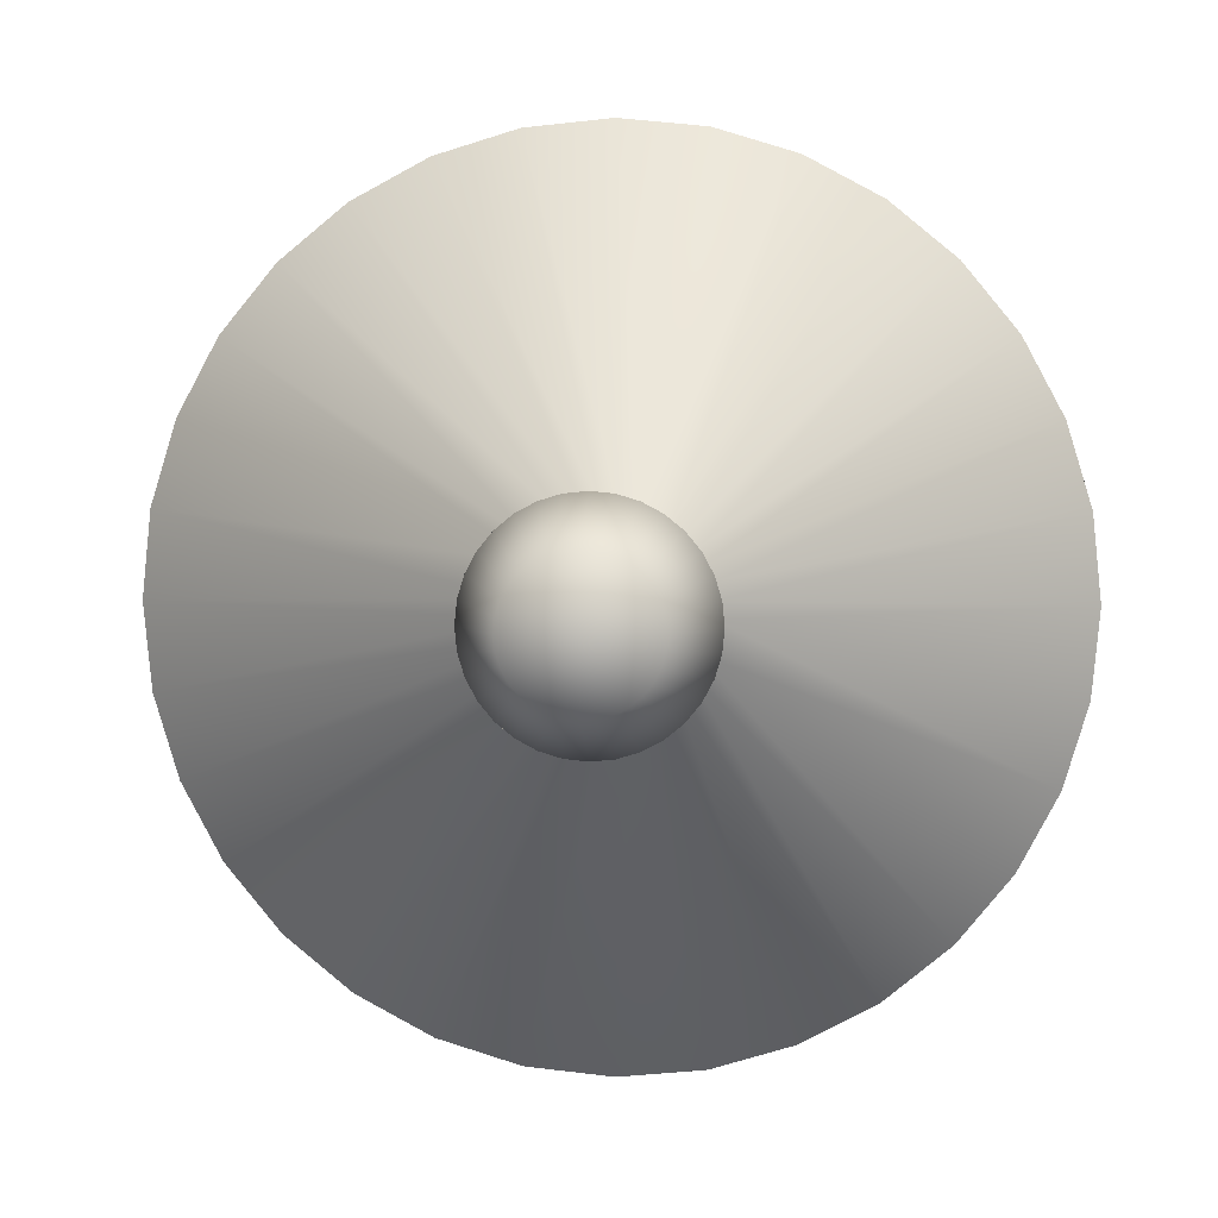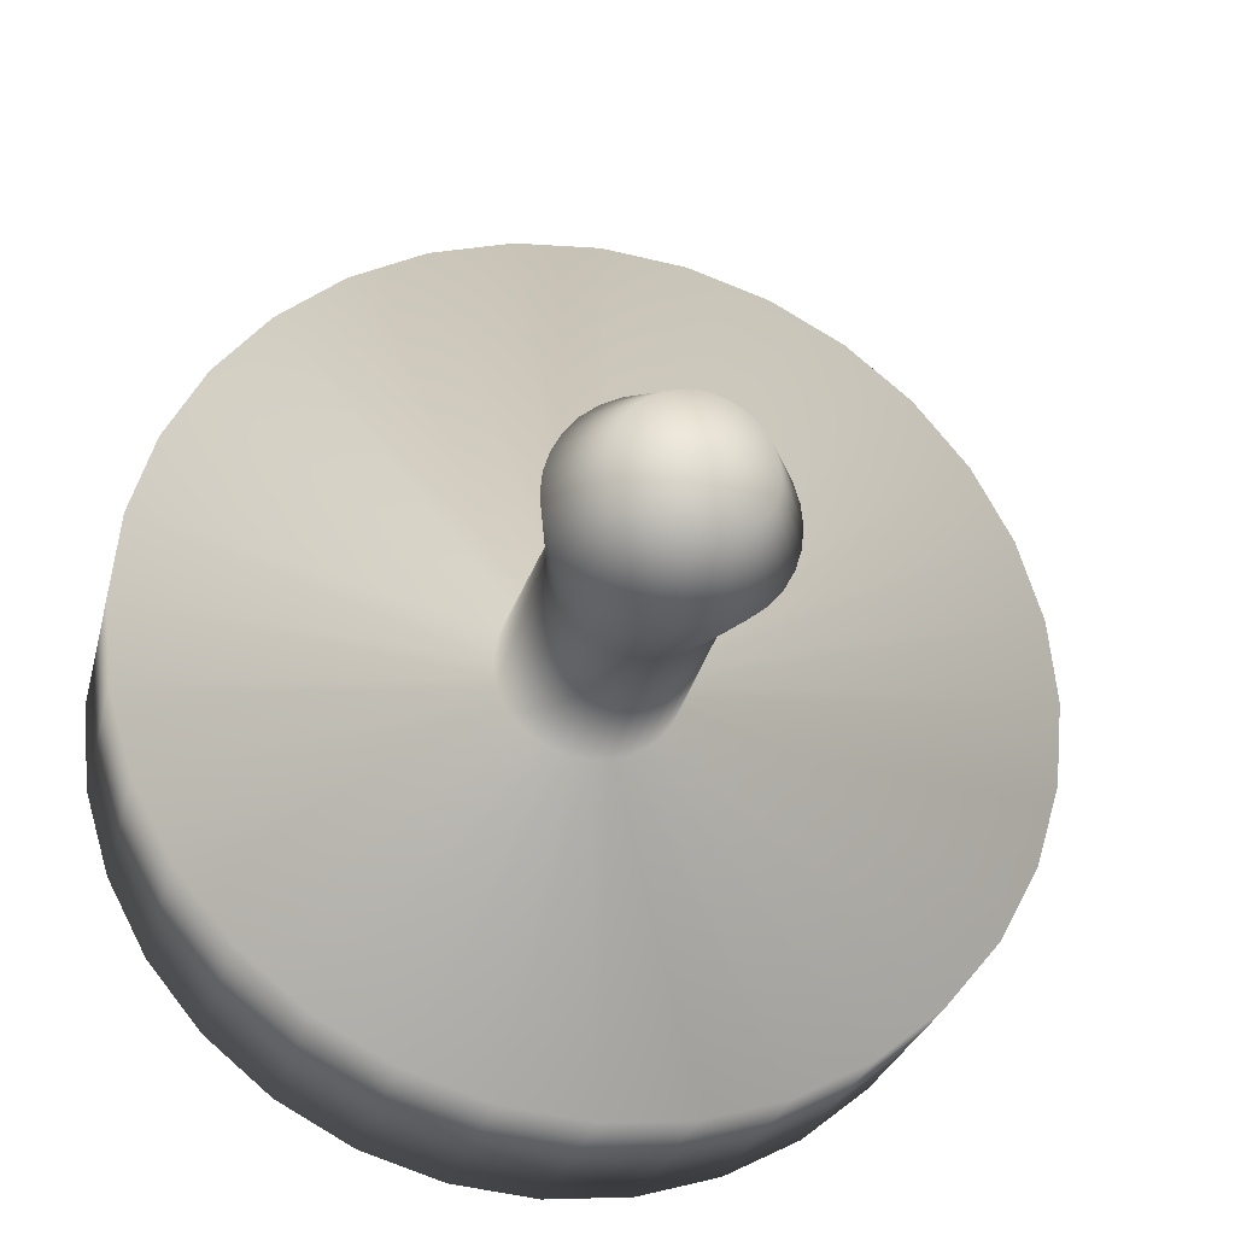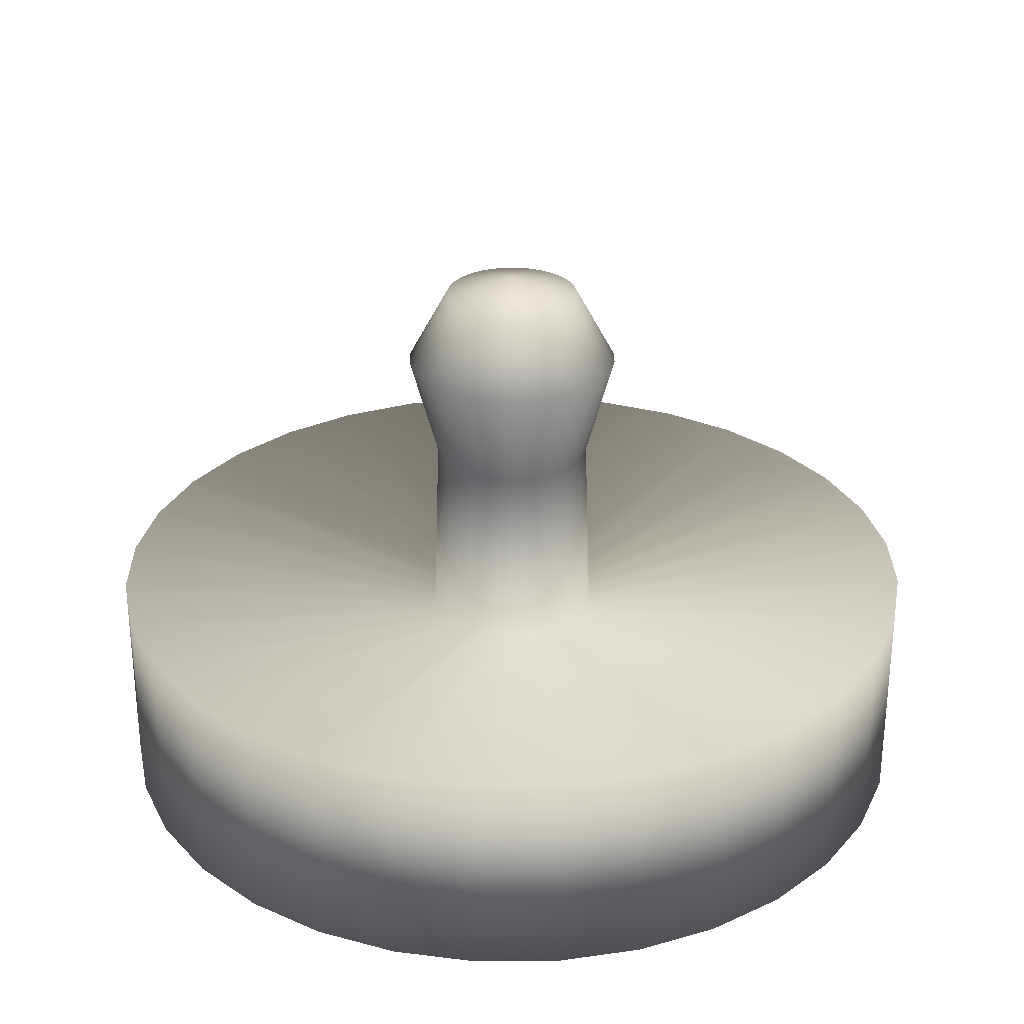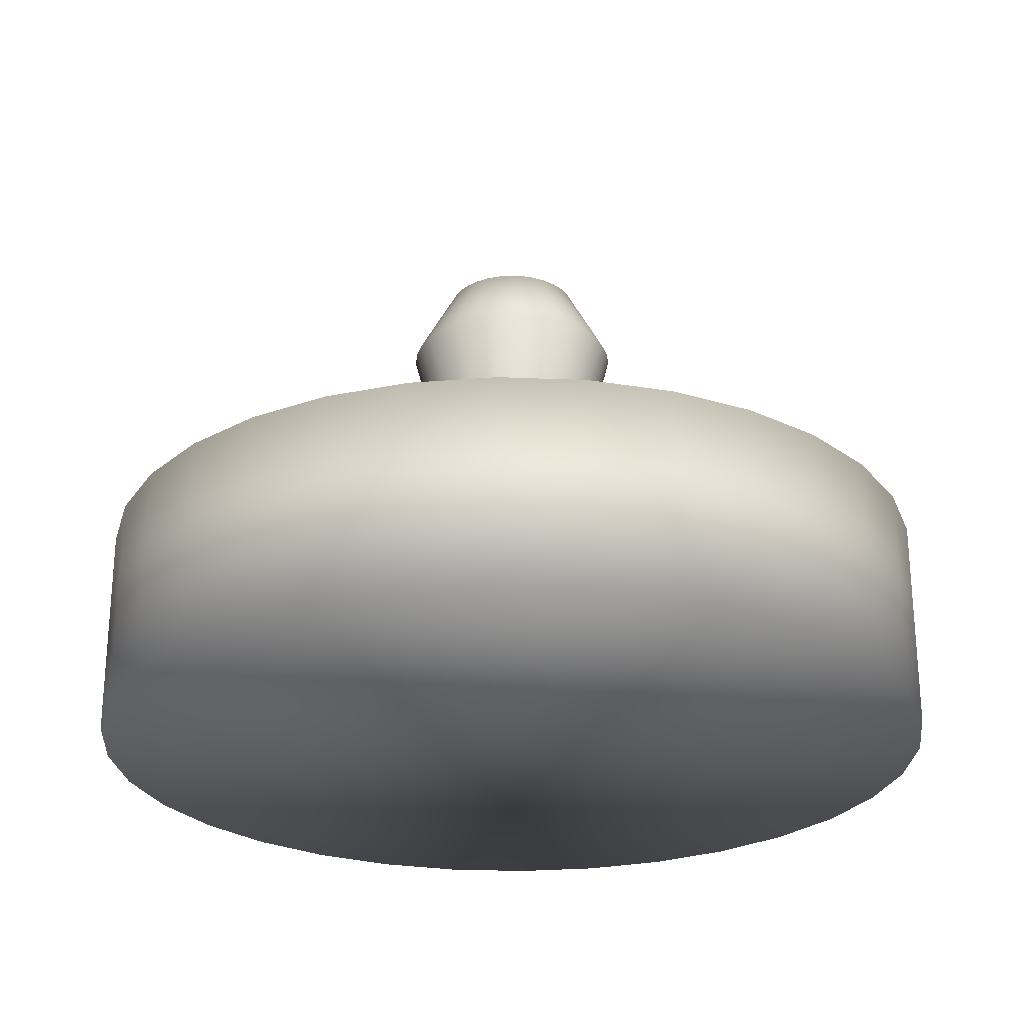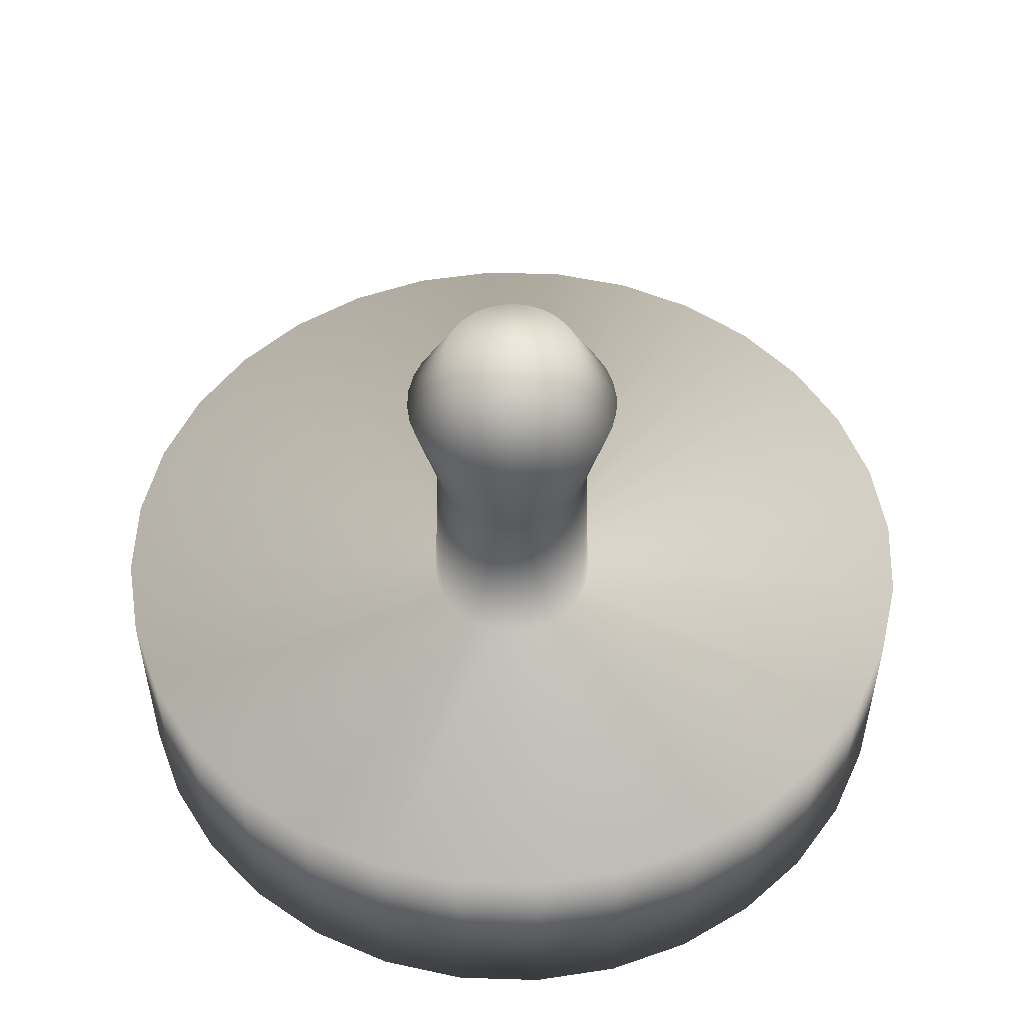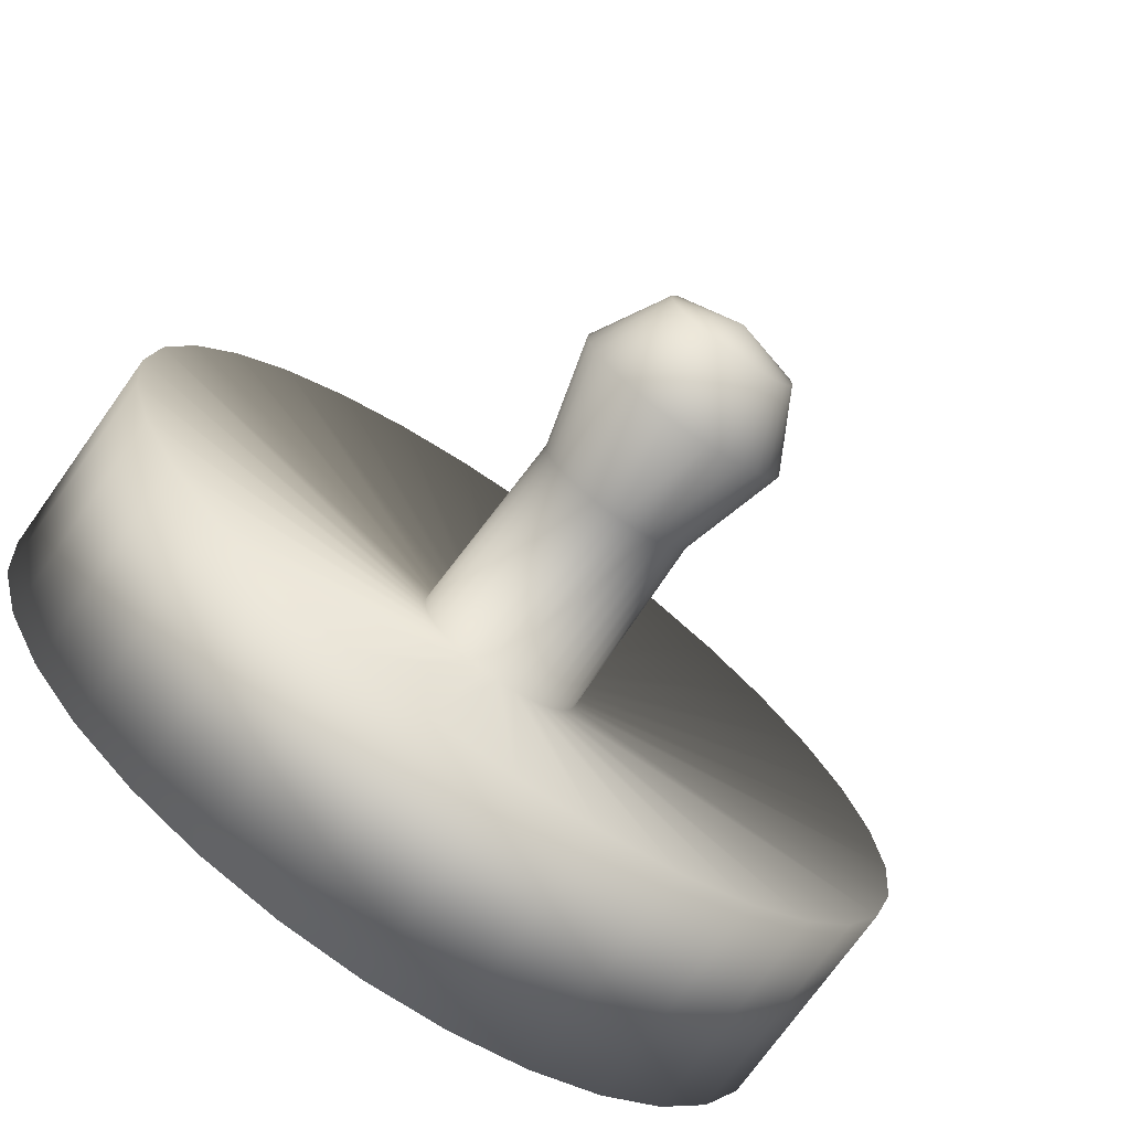
<metadata>
{"format":"obj","ext":"obj","renderer":"f3d","projection":"perspective","resolution":1024,"background":"white","views":[{"elev":4.4,"azim":4.9,"up":"+Y"},{"elev":-28.0,"azim":-13.7,"up":"+Y"},{"elev":28.7,"azim":16.2,"up":"+Z"},{"elev":-25.6,"azim":103.0,"up":"+Z"},{"elev":52.2,"azim":176.3,"up":"+Z"},{"elev":-74.2,"azim":-35.6,"up":"+Y"}]}
</metadata>
<code>
o Cylinder
v -1 0 0.004
v -0.2556 0 1.097
v -0.9808 0.1951 0.004
v -0.2507 0.04987 1.097
v -0.9239 0.3827 0.004
v -0.2362 0.09782 1.097
v -0.8315 0.5556 0.004
v -0.2125 0.142 1.097
v -0.7071 0.7071 0.004
v -0.1807 0.1807 1.097
v -0.5556 0.8315 0.004
v -0.142 0.2125 1.097
v -0.3827 0.9239 0.004
v -0.09782 0.2362 1.097
v -0.1951 0.9808 0.004
v -0.04987 0.2507 1.097
v -0 1 0.004
v -0 0.2556 1.097
v 0.1951 0.9808 0.004
v 0.04987 0.2507 1.097
v 0.3827 0.9239 0.004
v 0.09782 0.2362 1.097
v 0.5556 0.8315 0.004
v 0.142 0.2125 1.097
v 0.7071 0.7071 0.004
v 0.1807 0.1807 1.097
v 0.8315 0.5556 0.004
v 0.2125 0.142 1.097
v 0.9239 0.3827 0.004
v 0.2362 0.09782 1.097
v 0.9808 0.1951 0.004
v 0.2507 0.04987 1.097
v 1 -0 0.004
v 0.2556 0 1.097
v 0.9808 -0.1951 0.004
v 0.2507 -0.04987 1.097
v 0.9239 -0.3827 0.004
v 0.2362 -0.09782 1.097
v 0.8315 -0.5556 0.004
v 0.2125 -0.142 1.097
v 0.7071 -0.7071 0.004
v 0.1807 -0.1807 1.097
v 0.5556 -0.8315 0.004
v 0.142 -0.2125 1.097
v 0.3827 -0.9239 0.004
v 0.09782 -0.2362 1.097
v 0.1951 -0.9808 0.004
v 0.04987 -0.2507 1.097
v -1e-06 -1 0.004
v -0 -0.2556 1.097
v -0.1951 -0.9808 0.004
v -0.04987 -0.2507 1.097
v -0.3827 -0.9239 0.004
v -0.09782 -0.2362 1.097
v -0.5556 -0.8315 0.004
v -0.142 -0.2125 1.097
v -0.7071 -0.7071 0.004
v -0.1807 -0.1807 1.097
v -0.8315 -0.5556 0.004
v -0.2125 -0.142 1.097
v -0.9239 -0.3827 0.004
v -0.2362 -0.09782 1.097
v -0.9808 -0.1951 0.004
v -0.2507 -0.04987 1.097
v -1 0 0.504
v -0.2027 0 0.4141
v -0.1883 0 0.8504
v -0.1847 0.03673 0.8504
v -0.1988 0.03954 0.4141
v -0.9808 0.1951 0.504
v -0.174 0.07205 0.8504
v -0.1872 0.07755 0.4141
v -0.9239 0.3827 0.504
v -0.1566 0.1046 0.8504
v -0.1685 0.1126 0.4141
v -0.8315 0.5556 0.504
v -0.1331 0.1331 0.8504
v -0.1433 0.1433 0.4141
v -0.7071 0.7071 0.504
v -0.1046 0.1566 0.8504
v -0.1126 0.1685 0.4141
v -0.5556 0.8315 0.504
v -0.07205 0.174 0.8504
v -0.07755 0.1872 0.4141
v -0.3827 0.9239 0.504
v -0.03673 0.1847 0.8504
v -0.03954 0.1988 0.4141
v -0.1951 0.9808 0.504
v -0 0.1883 0.8504
v -0 0.2027 0.4141
v -0 1 0.504
v 0.03673 0.1847 0.8504
v 0.03954 0.1988 0.4141
v 0.1951 0.9808 0.504
v 0.07205 0.174 0.8504
v 0.07755 0.1872 0.4141
v 0.3827 0.9239 0.504
v 0.1046 0.1566 0.8504
v 0.1126 0.1685 0.4141
v 0.5556 0.8315 0.504
v 0.1331 0.1331 0.8504
v 0.1433 0.1433 0.4141
v 0.7071 0.7071 0.504
v 0.1566 0.1046 0.8504
v 0.1685 0.1126 0.4141
v 0.8315 0.5556 0.504
v 0.174 0.07205 0.8504
v 0.1872 0.07755 0.4141
v 0.9239 0.3827 0.504
v 0.1847 0.03673 0.8504
v 0.1988 0.03954 0.4141
v 0.9808 0.1951 0.504
v 0.1883 0 0.8504
v 0.2027 0 0.4141
v 1 -0 0.504
v 0.1847 -0.03673 0.8504
v 0.1988 -0.03954 0.4141
v 0.9808 -0.1951 0.504
v 0.174 -0.07205 0.8504
v 0.1872 -0.07755 0.4141
v 0.9239 -0.3827 0.504
v 0.1566 -0.1046 0.8504
v 0.1685 -0.1126 0.4141
v 0.8315 -0.5556 0.504
v 0.1331 -0.1331 0.8504
v 0.1433 -0.1433 0.4141
v 0.7071 -0.7071 0.504
v 0.1046 -0.1566 0.8504
v 0.1126 -0.1685 0.4141
v 0.5556 -0.8315 0.504
v 0.07205 -0.174 0.8504
v 0.07755 -0.1872 0.4141
v 0.3827 -0.9239 0.504
v 0.03673 -0.1847 0.8504
v 0.03954 -0.1988 0.4141
v 0.1951 -0.9808 0.504
v -0 -0.1883 0.8504
v -0 -0.2027 0.4141
v -1e-06 -1 0.504
v -0.03673 -0.1847 0.8504
v -0.03954 -0.1988 0.4141
v -0.1951 -0.9808 0.504
v -0.07205 -0.174 0.8504
v -0.07755 -0.1872 0.4141
v -0.3827 -0.9239 0.504
v -0.1046 -0.1566 0.8504
v -0.1126 -0.1685 0.4141
v -0.5556 -0.8315 0.504
v -0.1331 -0.1331 0.8504
v -0.1433 -0.1433 0.4141
v -0.7071 -0.7071 0.504
v -0.1566 -0.1046 0.8504
v -0.1685 -0.1126 0.4141
v -0.8315 -0.5556 0.504
v -0.174 -0.07205 0.8504
v -0.1872 -0.07755 0.4141
v -0.9239 -0.3827 0.504
v -0.1847 -0.03673 0.8504
v -0.1988 -0.03954 0.4141
v -0.9808 -0.1951 0.504
v -0.1571 0.03124 1.272
v -0.1601 0 1.272
v -0.1479 0.06128 1.272
v -0.1331 0.08897 1.272
v -0.1132 0.1132 1.272
v -0.08897 0.1331 1.272
v -0.06128 0.1479 1.272
v -0.03124 0.1571 1.272
v -0 0.1601 1.272
v 0.03124 0.1571 1.272
v 0.06128 0.1479 1.272
v 0.08897 0.1331 1.272
v 0.1132 0.1132 1.272
v 0.1331 0.08897 1.272
v 0.1479 0.06128 1.272
v 0.1571 0.03124 1.272
v 0.1601 0 1.272
v 0.1571 -0.03124 1.272
v 0.1479 -0.06128 1.272
v 0.1331 -0.08897 1.272
v 0.1132 -0.1132 1.272
v 0.08897 -0.1331 1.272
v 0.06128 -0.1479 1.272
v 0.03124 -0.1571 1.272
v -0 -0.1601 1.272
v -0.03124 -0.1571 1.272
v -0.06128 -0.1479 1.272
v -0.08897 -0.1331 1.272
v -0.1132 -0.1132 1.272
v -0.1331 -0.08897 1.272
v -0.1479 -0.06128 1.272
v -0.1571 -0.03124 1.272
v -0 0 1.314
f 2 68 67
f 4 71 68
f 6 74 71
f 8 77 74
f 77 12 80
f 80 14 83
f 14 86 83
f 16 89 86
f 18 92 89
f 20 95 92
f 22 98 95
f 24 101 98
f 26 104 101
f 28 107 104
f 30 110 107
f 110 34 113
f 34 116 113
f 116 38 119
f 38 122 119
f 122 42 125
f 42 128 125
f 44 131 128
f 131 48 134
f 48 137 134
f 137 52 140
f 52 143 140
f 143 56 146
f 56 149 146
f 58 152 149
f 152 62 155
f 14 168 16
f 62 158 155
f 64 67 158
f 15 31 47
f 160 1 63
f 159 65 160
f 158 66 159
f 157 63 61
f 156 160 157
f 155 159 156
f 154 61 59
f 153 157 154
f 152 156 153
f 151 59 57
f 150 154 151
f 149 153 150
f 148 57 55
f 147 151 148
f 146 150 147
f 145 55 53
f 144 148 145
f 143 147 144
f 142 53 51
f 141 145 142
f 140 144 141
f 139 51 49
f 138 142 139
f 137 141 138
f 136 49 47
f 135 139 136
f 134 138 135
f 133 47 45
f 132 136 133
f 131 135 132
f 130 45 43
f 129 133 130
f 128 132 129
f 127 43 41
f 126 130 127
f 125 129 126
f 124 41 39
f 123 127 124
f 122 126 123
f 121 39 37
f 121 123 124
f 119 123 120
f 118 37 35
f 117 121 118
f 116 120 117
f 115 35 33
f 115 117 118
f 113 117 114
f 112 33 31
f 112 114 115
f 110 114 111
f 109 31 29
f 109 111 112
f 107 111 108
f 106 29 27
f 106 108 109
f 104 108 105
f 103 27 25
f 103 105 106
f 101 105 102
f 100 25 23
f 100 102 103
f 98 102 99
f 97 23 21
f 97 99 100
f 95 99 96
f 94 21 19
f 93 97 94
f 92 96 93
f 91 19 17
f 91 93 94
f 89 93 90
f 88 17 15
f 88 90 91
f 86 90 87
f 85 15 13
f 85 87 88
f 83 87 84
f 82 13 11
f 82 84 85
f 80 84 81
f 79 11 9
f 79 81 82
f 77 81 78
f 76 9 7
f 75 79 76
f 74 78 75
f 73 7 5
f 72 76 73
f 71 75 72
f 70 5 3
f 70 72 73
f 68 72 69
f 65 3 1
f 66 70 65
f 67 69 66
f 175 174 193
f 34 176 177
f 52 185 186
f 6 164 8
f 24 173 26
f 44 181 182
f 62 190 191
f 16 169 18
f 34 178 36
f 52 187 54
f 8 165 10
f 26 174 28
f 44 183 46
f 64 191 192
f 18 170 20
f 38 178 179
f 56 187 188
f 12 165 166
f 30 174 175
f 48 183 184
f 2 161 4
f 64 162 2
f 20 171 22
f 38 180 40
f 56 189 58
f 12 167 14
f 32 175 176
f 48 185 50
f 6 161 163
f 24 171 172
f 40 181 42
f 58 190 60
f 161 162 193
f 189 188 193
f 176 175 193
f 163 161 193
f 190 189 193
f 177 176 193
f 164 163 193
f 191 190 193
f 178 177 193
f 165 164 193
f 192 191 193
f 179 178 193
f 166 165 193
f 162 192 193
f 180 179 193
f 167 166 193
f 181 180 193
f 168 167 193
f 182 181 193
f 169 168 193
f 183 182 193
f 170 169 193
f 184 183 193
f 171 170 193
f 185 184 193
f 172 171 193
f 186 185 193
f 173 172 193
f 187 186 193
f 174 173 193
f 188 187 193
f 2 4 68
f 4 6 71
f 6 8 74
f 8 10 77
f 77 10 12
f 80 12 14
f 14 16 86
f 16 18 89
f 18 20 92
f 20 22 95
f 22 24 98
f 24 26 101
f 26 28 104
f 28 30 107
f 30 32 110
f 110 32 34
f 34 36 116
f 116 36 38
f 38 40 122
f 122 40 42
f 42 44 128
f 44 46 131
f 131 46 48
f 48 50 137
f 137 50 52
f 52 54 143
f 143 54 56
f 56 58 149
f 58 60 152
f 152 60 62
f 14 167 168
f 62 64 158
f 64 2 67
f 63 1 3
f 3 5 7
f 7 9 11
f 11 13 7
f 13 15 7
f 15 17 19
f 19 21 15
f 21 23 15
f 23 25 31
f 25 27 31
f 27 29 31
f 31 33 35
f 35 37 39
f 39 41 43
f 43 45 47
f 47 49 51
f 51 53 55
f 55 57 63
f 57 59 63
f 59 61 63
f 63 3 7
f 31 35 47
f 35 39 47
f 39 43 47
f 47 51 63
f 51 55 63
f 63 7 15
f 15 23 31
f 63 15 47
f 160 65 1
f 159 66 65
f 158 67 66
f 157 160 63
f 156 159 160
f 155 158 159
f 154 157 61
f 153 156 157
f 152 155 156
f 151 154 59
f 150 153 154
f 149 152 153
f 148 151 57
f 147 150 151
f 146 149 150
f 145 148 55
f 144 147 148
f 143 146 147
f 142 145 53
f 141 144 145
f 140 143 144
f 139 142 51
f 138 141 142
f 137 140 141
f 136 139 49
f 135 138 139
f 134 137 138
f 133 136 47
f 132 135 136
f 131 134 135
f 130 133 45
f 129 132 133
f 128 131 132
f 127 130 43
f 126 129 130
f 125 128 129
f 124 127 41
f 123 126 127
f 122 125 126
f 121 124 39
f 121 120 123
f 119 122 123
f 118 121 37
f 117 120 121
f 116 119 120
f 115 118 35
f 115 114 117
f 113 116 117
f 112 115 33
f 112 111 114
f 110 113 114
f 109 112 31
f 109 108 111
f 107 110 111
f 106 109 29
f 106 105 108
f 104 107 108
f 103 106 27
f 103 102 105
f 101 104 105
f 100 103 25
f 100 99 102
f 98 101 102
f 97 100 23
f 97 96 99
f 95 98 99
f 94 97 21
f 93 96 97
f 92 95 96
f 91 94 19
f 91 90 93
f 89 92 93
f 88 91 17
f 88 87 90
f 86 89 90
f 85 88 15
f 85 84 87
f 83 86 87
f 82 85 13
f 82 81 84
f 80 83 84
f 79 82 11
f 79 78 81
f 77 80 81
f 76 79 9
f 75 78 79
f 74 77 78
f 73 76 7
f 72 75 76
f 71 74 75
f 70 73 5
f 70 69 72
f 68 71 72
f 65 70 3
f 66 69 70
f 67 68 69
f 34 32 176
f 52 50 185
f 6 163 164
f 24 172 173
f 44 42 181
f 62 60 190
f 16 168 169
f 34 177 178
f 52 186 187
f 8 164 165
f 26 173 174
f 44 182 183
f 64 62 191
f 18 169 170
f 38 36 178
f 56 54 187
f 12 10 165
f 30 28 174
f 48 46 183
f 2 162 161
f 64 192 162
f 20 170 171
f 38 179 180
f 56 188 189
f 12 166 167
f 32 30 175
f 48 184 185
f 6 4 161
f 24 22 171
f 40 180 181
f 58 189 190

</code>
